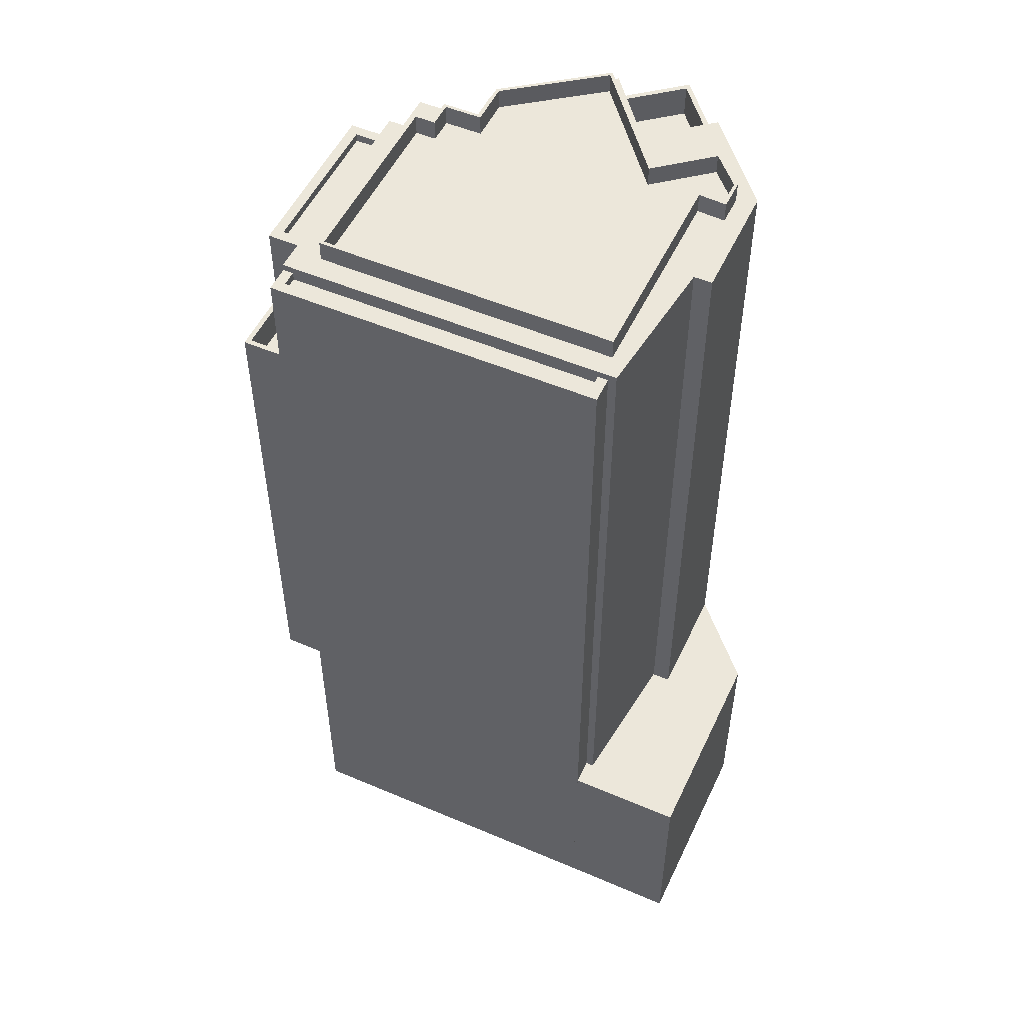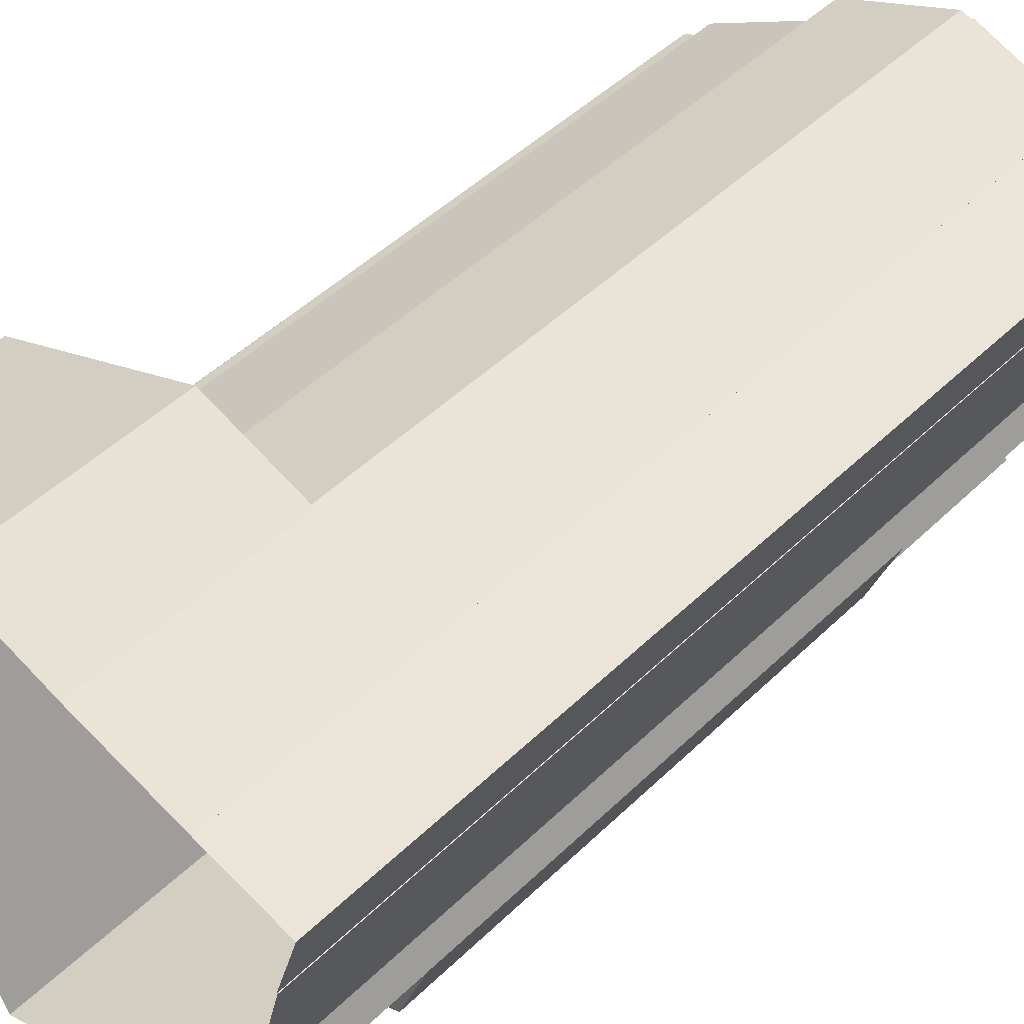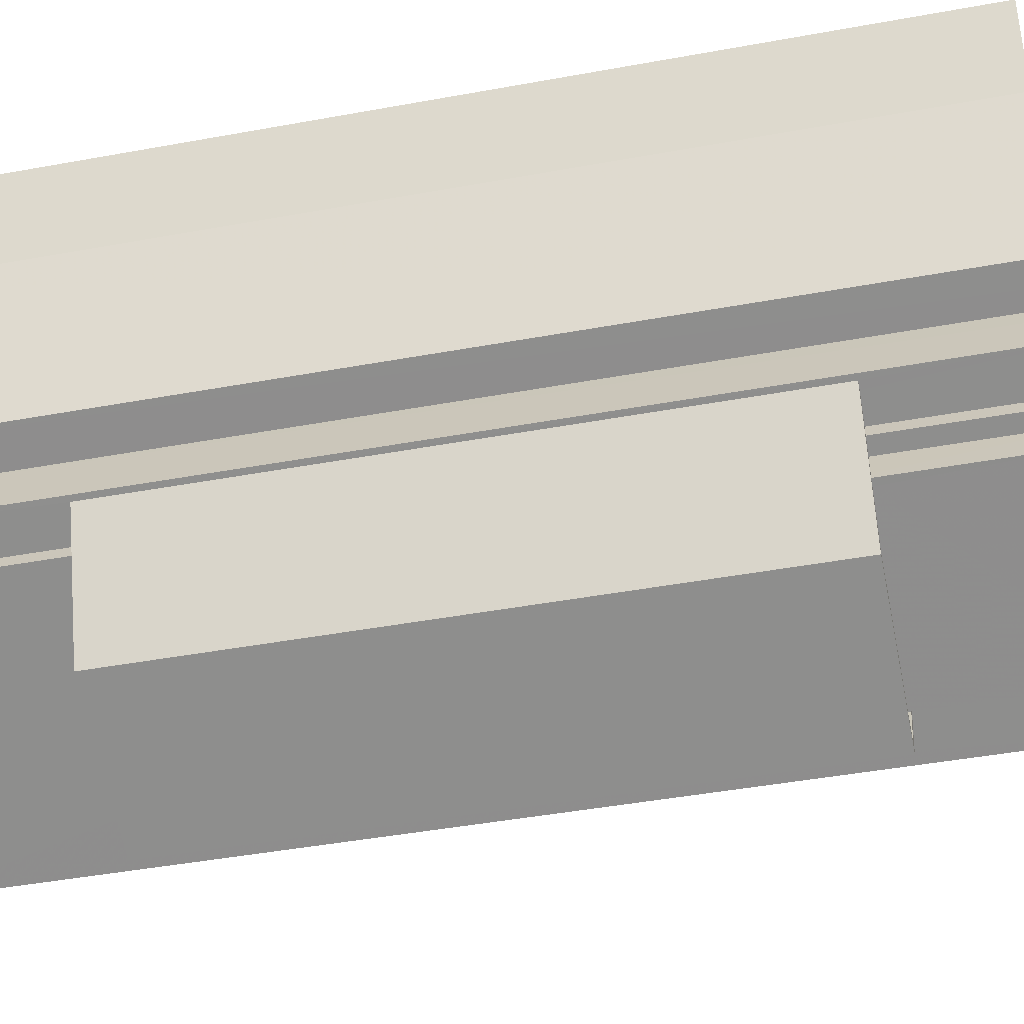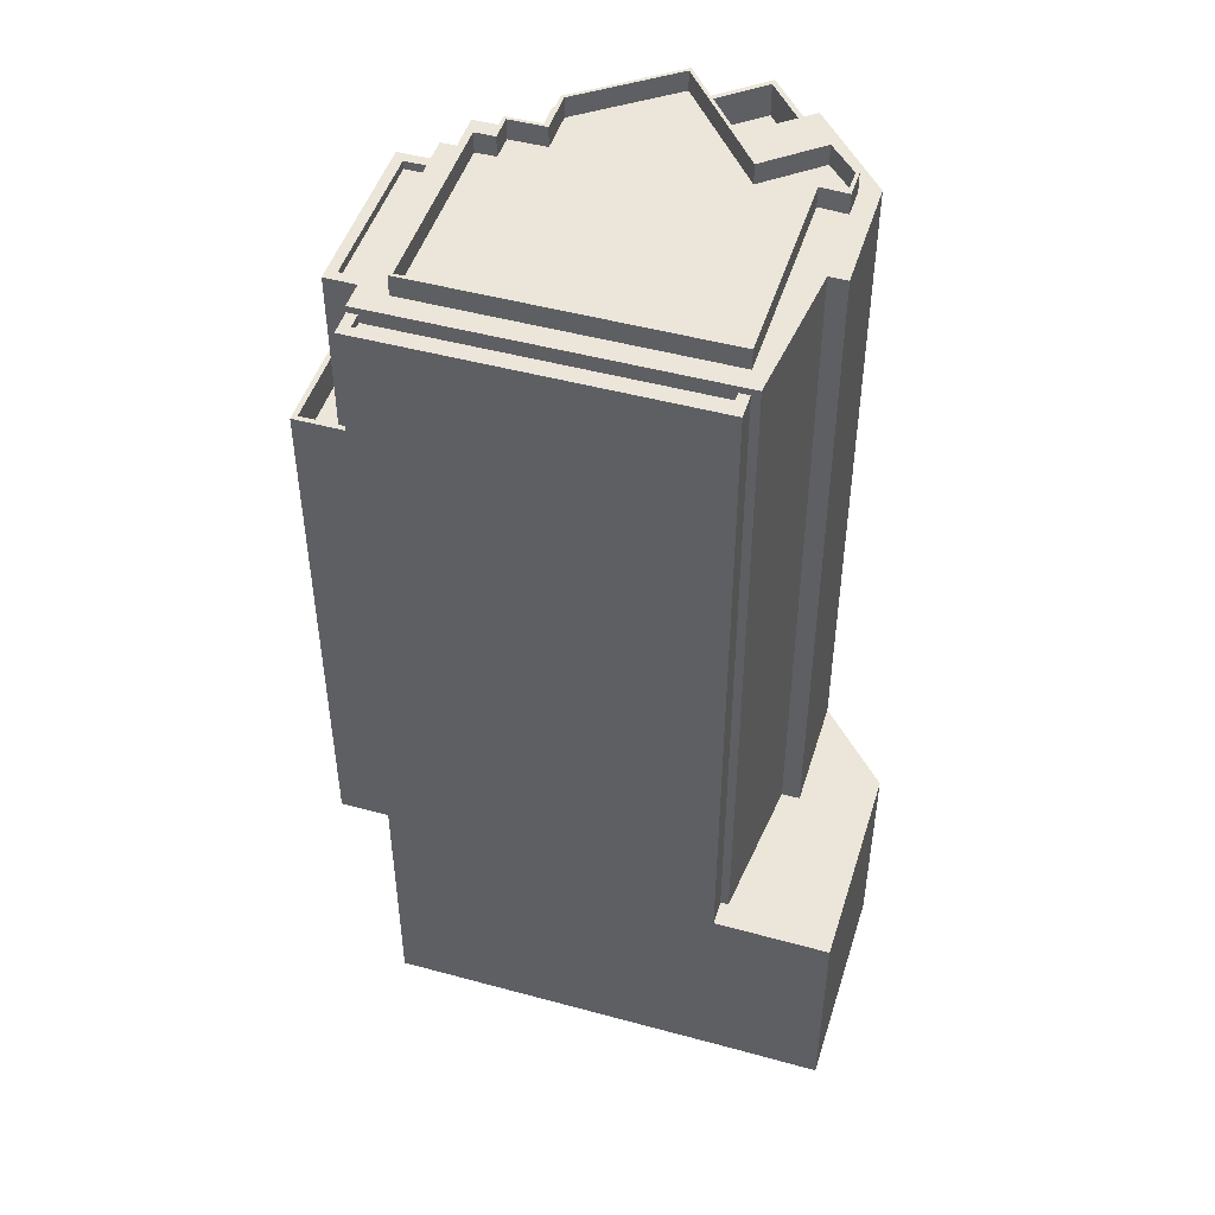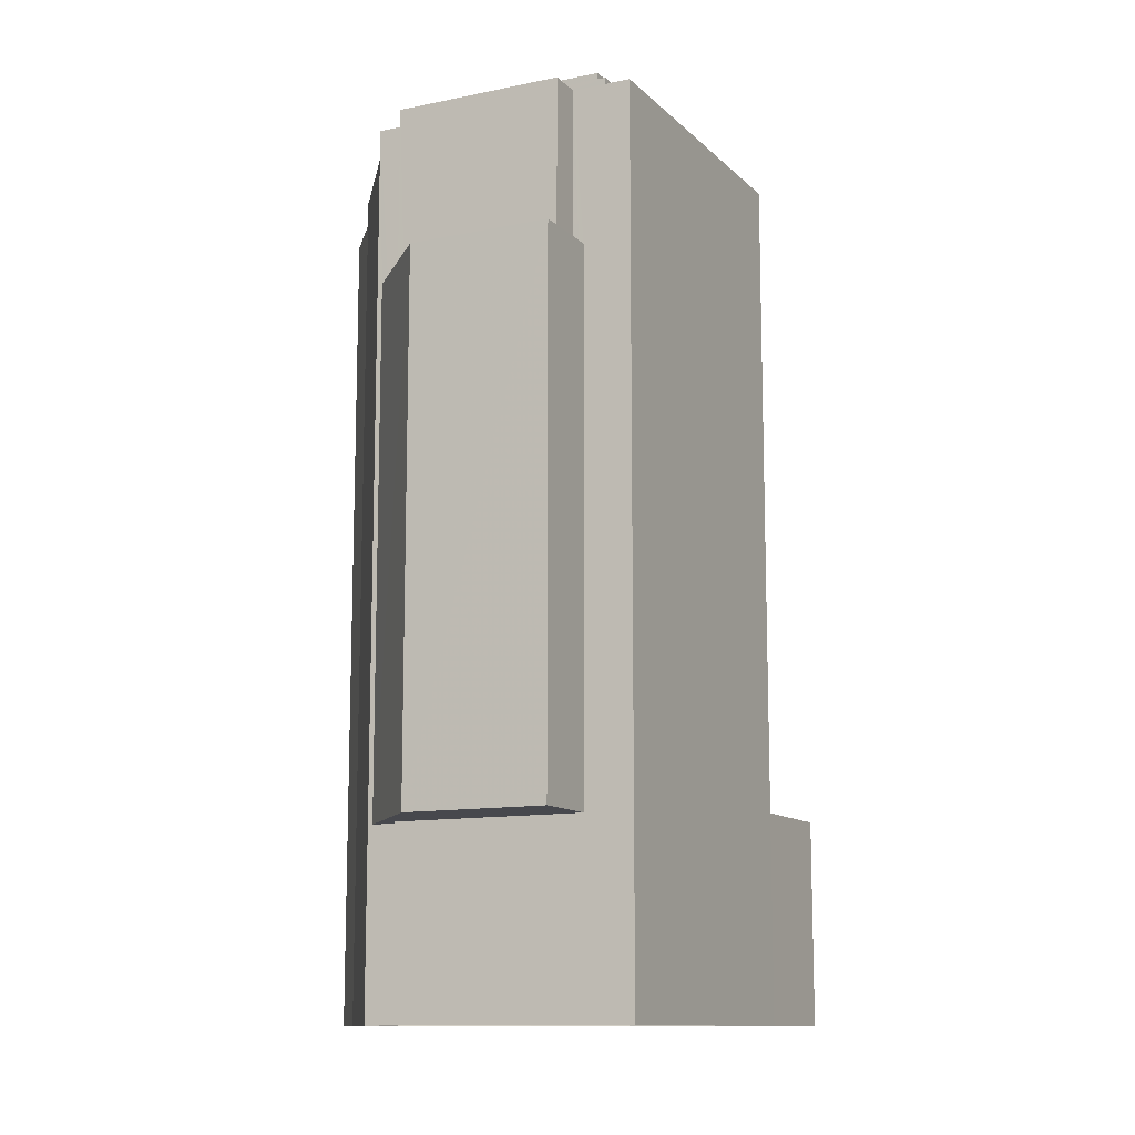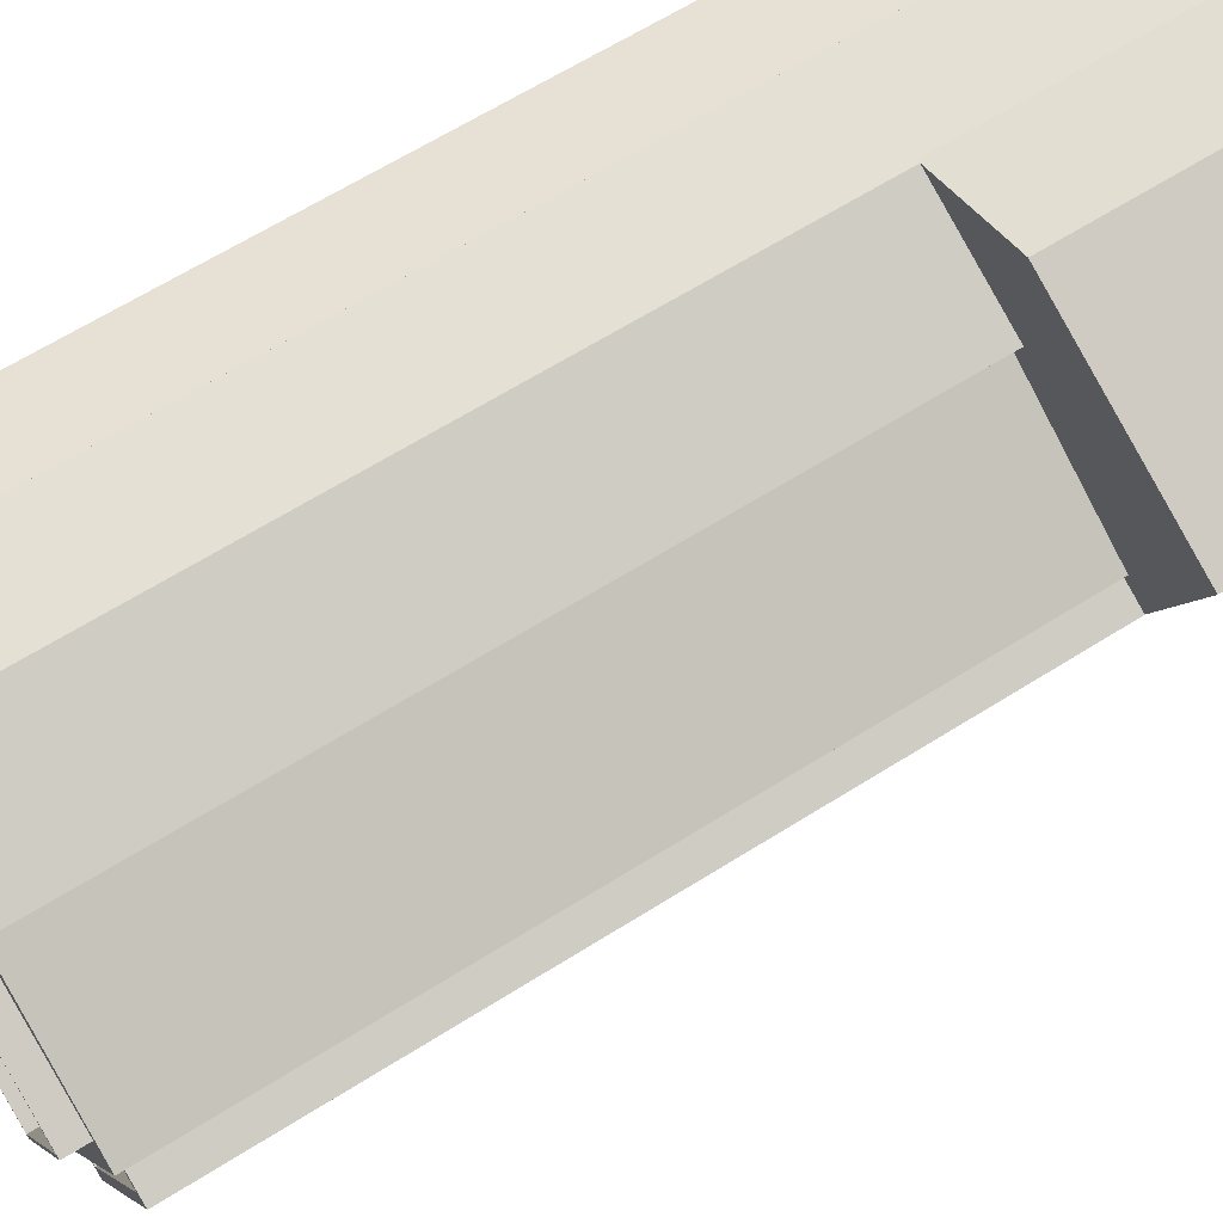
<metadata>
{"format":"obj","ext":"obj","renderer":"f3d","projection":"perspective","resolution":1024,"background":"white","views":[{"elev":52.2,"azim":91.8,"up":"+Z"},{"elev":47.1,"azim":-137.5,"up":"+Y"},{"elev":-43.1,"azim":-77.6,"up":"+Y"},{"elev":47.8,"azim":84.1,"up":"+Z"},{"elev":-11.8,"azim":3.6,"up":"+Z"},{"elev":64.5,"azim":57.6,"up":"+Y"}]}
</metadata>
<code>
v 1.206e+04 -1.531e+04 16.68
v 1.206e+04 -1.531e+04 16.68
v 1.205e+04 -1.531e+04 16.68
v 1.206e+04 -1.532e+04 16.67
v 1.206e+04 -1.531e+04 16.68
v 1.207e+04 -1.531e+04 16.68
v 1.207e+04 -1.531e+04 16.68
v 1.206e+04 -1.53e+04 16.68
v 1.207e+04 -1.53e+04 16.68
v 1.206e+04 -1.53e+04 16.68
v 1.205e+04 -1.531e+04 16.68
v 1.205e+04 -1.53e+04 16.68
v 1.205e+04 -1.531e+04 16.68
v 1.205e+04 -1.531e+04 16.68
v 1.206e+04 -1.53e+04 16.68
v 1.205e+04 -1.531e+04 22.24
v 1.206e+04 -1.531e+04 22.23
v 1.206e+04 -1.532e+04 22.23
v 1.206e+04 -1.532e+04 22.23
v 1.206e+04 -1.531e+04 22.23
v 1.206e+04 -1.531e+04 22.23
v 1.207e+04 -1.531e+04 42.65
v 1.206e+04 -1.531e+04 42.65
v 1.207e+04 -1.531e+04 42.65
v 1.206e+04 -1.531e+04 42.65
v 1.206e+04 -1.531e+04 42.9
v 1.206e+04 -1.531e+04 42.9
v 1.206e+04 -1.531e+04 42.9
v 1.207e+04 -1.531e+04 42.9
v 1.207e+04 -1.531e+04 42.9
v 1.207e+04 -1.531e+04 42.9
v 1.206e+04 -1.532e+04 42.9
v 1.207e+04 -1.531e+04 42.9
v 1.207e+04 -1.531e+04 23.01
v 1.207e+04 -1.531e+04 23.01
v 1.207e+04 -1.531e+04 23.01
v 1.206e+04 -1.53e+04 23.01
v 1.206e+04 -1.53e+04 23.01
v 1.206e+04 -1.53e+04 23.01
v 1.207e+04 -1.53e+04 23.01
v 1.206e+04 -1.53e+04 23.01
v 1.206e+04 -1.53e+04 23.01
v 1.205e+04 -1.531e+04 43.1
v 1.205e+04 -1.531e+04 43.1
v 1.205e+04 -1.531e+04 43.1
v 1.206e+04 -1.531e+04 43.09
v 1.206e+04 -1.531e+04 43.09
v 1.206e+04 -1.531e+04 43.09
v 1.206e+04 -1.531e+04 43.09
v 1.206e+04 -1.531e+04 43.1
v 1.205e+04 -1.531e+04 43.1
v 1.206e+04 -1.531e+04 43.1
v 1.206e+04 -1.53e+04 43.1
v 1.206e+04 -1.53e+04 43.1
v 1.206e+04 -1.53e+04 43.1
v 1.206e+04 -1.53e+04 43.1
v 1.207e+04 -1.531e+04 43.09
v 1.205e+04 -1.531e+04 43.1
v 1.206e+04 -1.531e+04 43.1
v 1.206e+04 -1.53e+04 43.1
v 1.206e+04 -1.53e+04 43.1
v 1.206e+04 -1.53e+04 43.1
v 1.206e+04 -1.531e+04 43.09
v 1.206e+04 -1.531e+04 43.09
v 1.206e+04 -1.531e+04 43.1
v 1.205e+04 -1.531e+04 43.1
v 1.206e+04 -1.53e+04 43.1
v 1.206e+04 -1.531e+04 43.09
v 1.206e+04 -1.53e+04 43.1
v 1.206e+04 -1.53e+04 43.1
v 1.206e+04 -1.531e+04 43.1
v 1.206e+04 -1.531e+04 43.1
v 1.206e+04 -1.531e+04 43.1
v 1.206e+04 -1.53e+04 43.1
v 1.205e+04 -1.531e+04 43.1
v 1.206e+04 -1.531e+04 43.1
v 1.206e+04 -1.53e+04 43.1
v 1.206e+04 -1.53e+04 43.1
v 1.206e+04 -1.53e+04 43.1
v 1.205e+04 -1.531e+04 43.1
v 1.206e+04 -1.53e+04 43.1
v 1.206e+04 -1.531e+04 43.09
v 1.206e+04 -1.531e+04 43.1
v 1.206e+04 -1.531e+04 43.09
v 1.206e+04 -1.531e+04 43.09
v 1.206e+04 -1.531e+04 43.09
v 1.206e+04 -1.531e+04 42.65
v 1.206e+04 -1.531e+04 42.65
v 1.206e+04 -1.532e+04 42.65
v 1.206e+04 -1.531e+04 42.65
v 1.206e+04 -1.531e+04 42.9
v 1.206e+04 -1.531e+04 42.9
v 1.206e+04 -1.531e+04 42.9
v 1.206e+04 -1.532e+04 42.9
v 1.206e+04 -1.531e+04 42.9
v 1.206e+04 -1.531e+04 42.9
v 1.206e+04 -1.532e+04 42.9
v 1.206e+04 -1.531e+04 42.9
v 1.206e+04 -1.531e+04 37.23
v 1.206e+04 -1.531e+04 37.23
v 1.206e+04 -1.531e+04 37.24
v 1.206e+04 -1.531e+04 37.23
v 1.206e+04 -1.531e+04 37.23
v 1.206e+04 -1.531e+04 37.23
v 1.206e+04 -1.532e+04 37.23
v 1.206e+04 -1.532e+04 37.23
v 1.206e+04 -1.531e+04 37.23
v 1.206e+04 -1.531e+04 37.23
v 1.206e+04 -1.531e+04 37.23
v 1.206e+04 -1.531e+04 38.23
v 1.206e+04 -1.531e+04 38.24
v 1.205e+04 -1.531e+04 38.24
v 1.206e+04 -1.531e+04 38.23
v 1.206e+04 -1.532e+04 38.23
v 1.206e+04 -1.531e+04 38.23
v 1.206e+04 -1.532e+04 38.23
v 1.206e+04 -1.532e+04 38.23
v 1.206e+04 -1.531e+04 38.23
v 1.206e+04 -1.531e+04 38.23
v 1.206e+04 -1.531e+04 38.23
v 1.205e+04 -1.531e+04 41.39
v 1.206e+04 -1.53e+04 41.39
v 1.205e+04 -1.53e+04 41.39
v 1.206e+04 -1.53e+04 41.39
v 1.206e+04 -1.53e+04 42.39
v 1.206e+04 -1.53e+04 42.39
v 1.205e+04 -1.53e+04 42.39
v 1.205e+04 -1.531e+04 42.39
v 1.205e+04 -1.531e+04 42.39
v 1.205e+04 -1.53e+04 42.39
v 1.205e+04 -1.531e+04 43.72
v 1.205e+04 -1.531e+04 43.72
v 1.205e+04 -1.531e+04 43.72
v 1.206e+04 -1.531e+04 43.71
v 1.206e+04 -1.531e+04 43.71
v 1.206e+04 -1.531e+04 43.71
v 1.206e+04 -1.531e+04 43.71
v 1.206e+04 -1.531e+04 43.71
v 1.206e+04 -1.531e+04 43.71
v 1.206e+04 -1.531e+04 43.72
v 1.206e+04 -1.531e+04 43.72
v 1.206e+04 -1.531e+04 43.72
v 1.205e+04 -1.531e+04 43.72
v 1.206e+04 -1.531e+04 43.72
v 1.206e+04 -1.531e+04 43.72
v 1.206e+04 -1.531e+04 43.71
v 1.206e+04 -1.53e+04 43.72
v 1.206e+04 -1.53e+04 43.72
v 1.206e+04 -1.53e+04 43.72
v 1.206e+04 -1.53e+04 43.72
v 1.206e+04 -1.53e+04 43.72
v 1.206e+04 -1.53e+04 43.72
v 1.206e+04 -1.53e+04 43.72
v 1.206e+04 -1.53e+04 43.72
v 1.206e+04 -1.53e+04 43.72
v 1.206e+04 -1.53e+04 43.72
f 1 2 3
f 2 4 5
f 6 7 4
f 8 9 6
f 10 11 12
f 11 13 14
f 1 13 11
f 15 1 10
f 8 6 15
f 1 4 2
f 6 4 1
f 10 1 11
f 15 6 1
f 16 17 18
f 19 18 20
f 21 17 16
f 18 17 20
f 22 23 24
f 22 25 23
f 26 27 28
f 29 30 31
f 27 32 28
f 31 30 33
f 30 32 33
f 28 32 30
f 34 35 36
f 37 38 39
f 40 35 34
f 35 41 42
f 38 41 40
f 38 37 41
f 40 41 35
f 43 44 45
f 46 47 48
f 46 49 47
f 49 50 51
f 50 52 51
f 53 54 55
f 54 45 44
f 56 53 55
f 57 46 48
f 58 43 59
f 60 61 56
f 60 62 61
f 63 57 62
f 50 64 65
f 58 59 66
f 54 44 67
f 44 43 58
f 68 64 50
f 46 68 49
f 63 46 57
f 69 63 62
f 55 54 67
f 70 56 55
f 69 62 60
f 60 56 70
f 49 68 50
f 50 71 52
f 65 71 50
f 52 71 72
f 66 59 72
f 66 72 73
f 72 71 73
f 74 75 76
f 77 78 74
f 79 78 77
f 75 80 76
f 81 79 77
f 82 76 83
f 77 74 84
f 84 76 85
f 85 82 86
f 84 74 76
f 85 76 82
f 87 88 89
f 90 87 89
f 91 92 93
f 94 95 96
f 94 97 95
f 98 92 91
f 97 92 98
f 97 94 92
f 99 100 101
f 101 100 102
f 103 100 99
f 104 105 106
f 106 105 107
f 104 108 105
f 107 105 109
f 110 111 112
f 113 114 115
f 116 115 114
f 112 117 118
f 117 116 114
f 117 119 120
f 118 117 120
f 110 112 118
f 114 119 117
f 121 122 123
f 121 124 122
f 125 126 127
f 128 127 129
f 129 127 130
f 127 126 130
f 131 132 133
f 134 135 136
f 135 134 137
f 138 137 139
f 140 141 142
f 141 143 133
f 144 138 139
f 144 140 142
f 131 133 143
f 145 143 141
f 145 141 140
f 146 140 144
f 146 144 139
f 139 137 134
f 147 148 149
f 148 150 151
f 147 149 152
f 135 152 136
f 131 153 132
f 151 150 153
f 154 153 131
f 136 152 155
f 151 153 154
f 156 148 151
f 148 156 149
f 152 149 155
f 22 24 30
f 29 22 30
f 30 24 23
f 28 30 23
f 26 28 23
f 25 26 23
f 36 31 34
f 6 34 7
f 7 34 33
f 34 31 33
f 7 32 4
f 7 33 32
f 38 8 15
f 39 38 15
f 8 40 9
f 8 38 40
f 9 40 34
f 6 9 34
f 20 4 32
f 4 20 5
f 5 20 17
f 48 95 27
f 32 27 115
f 47 96 48
f 100 91 47
f 100 103 91
f 113 108 104
f 20 32 115
f 108 113 95
f 87 90 96
f 113 115 95
f 96 95 48
f 93 87 96
f 91 93 47
f 115 27 95
f 47 93 96
f 17 2 5
f 17 21 2
f 49 51 111
f 16 2 21
f 16 3 2
f 51 3 16
f 102 49 111
f 101 102 111
f 16 112 51
f 111 51 112
f 72 1 52
f 52 3 51
f 52 1 3
f 43 13 59
f 59 1 72
f 59 13 1
f 14 43 45
f 14 13 43
f 128 54 124
f 54 128 45
f 45 129 14
f 121 128 124
f 14 129 11
f 128 129 45
f 124 125 122
f 126 53 10
f 124 54 125
f 54 53 125
f 125 53 126
f 56 37 39
f 56 39 53
f 39 10 53
f 39 15 10
f 37 56 61
f 41 37 61
f 41 61 62
f 42 41 62
f 42 62 57
f 35 42 57
f 36 35 31
f 35 57 31
f 26 48 27
f 29 57 48
f 25 22 26
f 31 57 29
f 22 29 26
f 26 29 48
f 49 100 47
f 49 102 100
f 96 89 94
f 96 90 89
f 92 89 88
f 92 94 89
f 87 92 88
f 87 93 92
f 97 108 95
f 97 105 108
f 109 105 120
f 118 120 98
f 98 120 97
f 120 105 97
f 103 110 91
f 91 110 98
f 103 99 110
f 98 110 118
f 114 104 106
f 114 113 104
f 114 106 107
f 119 114 107
f 109 119 107
f 109 120 119
f 110 101 111
f 110 99 101
f 20 115 116
f 19 20 116
f 18 116 117
f 18 19 116
f 117 16 18
f 117 112 16
f 128 123 127
f 128 121 123
f 125 127 123
f 122 125 123
f 129 130 12
f 11 129 12
f 12 126 10
f 12 130 126
f 137 68 46
f 137 138 68
f 79 149 156
f 79 81 149
f 64 138 144
f 64 68 138
f 78 156 151
f 78 79 156
f 142 65 144
f 144 65 64
f 71 65 142
f 78 151 154
f 74 78 154
f 154 75 74
f 154 131 75
f 73 142 141
f 73 71 142
f 75 131 143
f 80 75 143
f 141 133 66
f 141 66 73
f 133 58 66
f 80 143 145
f 76 80 145
f 44 133 132
f 44 58 133
f 140 83 76
f 145 140 76
f 67 132 153
f 67 44 132
f 83 140 146
f 82 83 146
f 55 153 150
f 55 67 153
f 82 146 139
f 86 82 139
f 55 150 148
f 70 55 148
f 86 139 134
f 85 86 134
f 70 148 147
f 60 70 147
f 84 134 136
f 84 85 134
f 69 147 152
f 69 60 147
f 77 136 155
f 77 84 136
f 69 152 135
f 63 69 135
f 81 155 149
f 81 77 155
f 63 135 137
f 46 63 137

</code>
